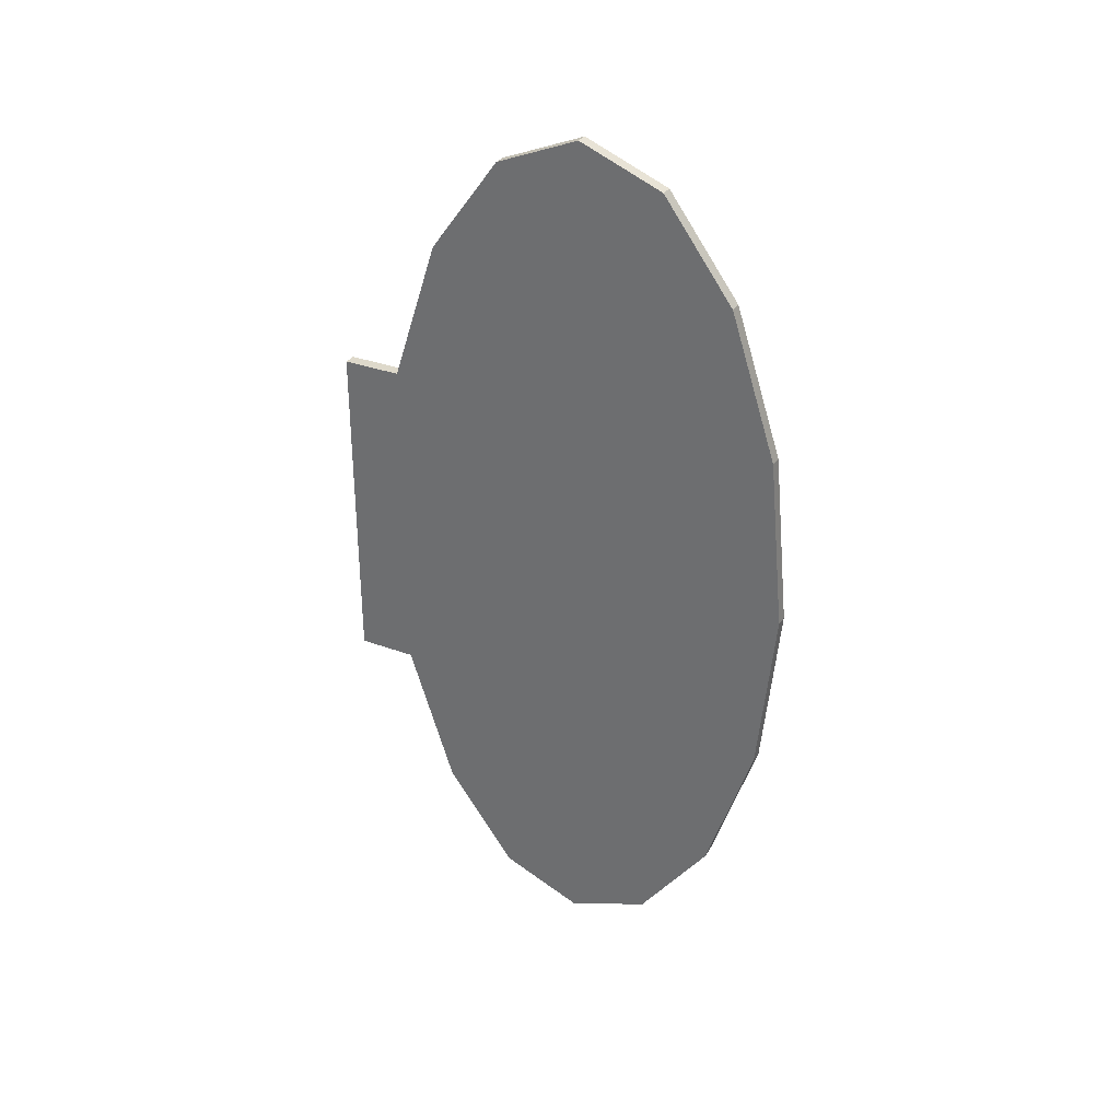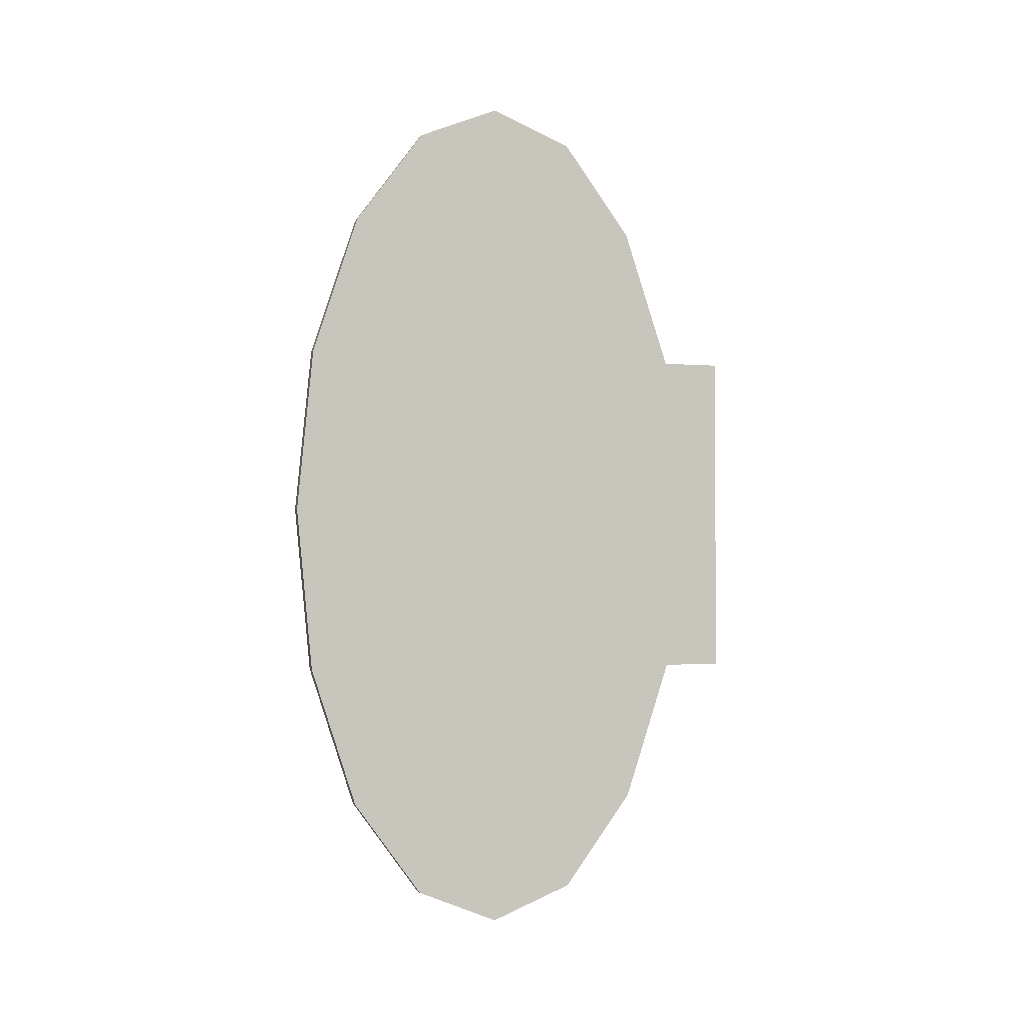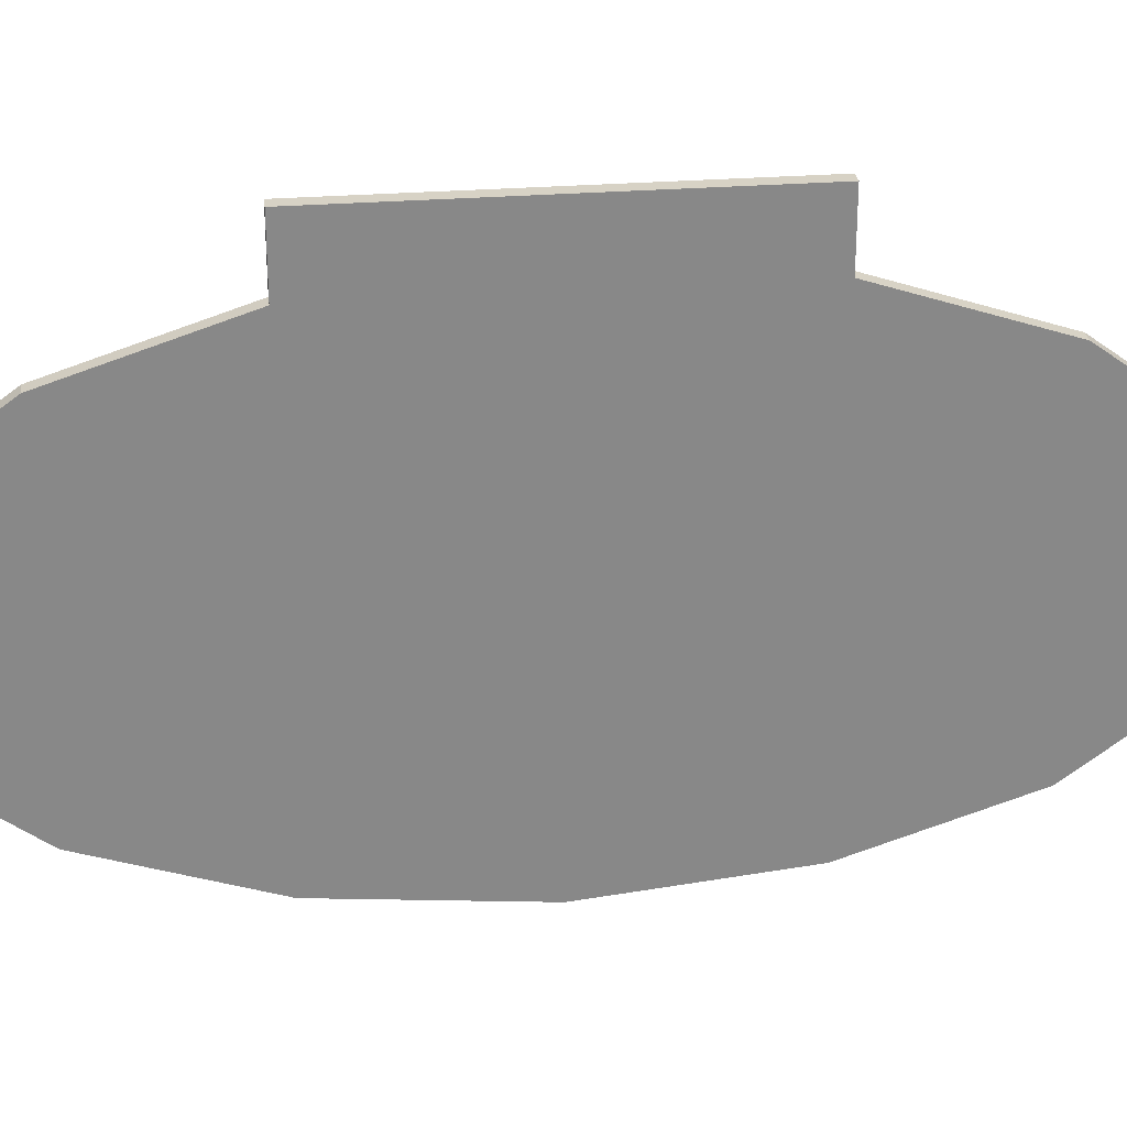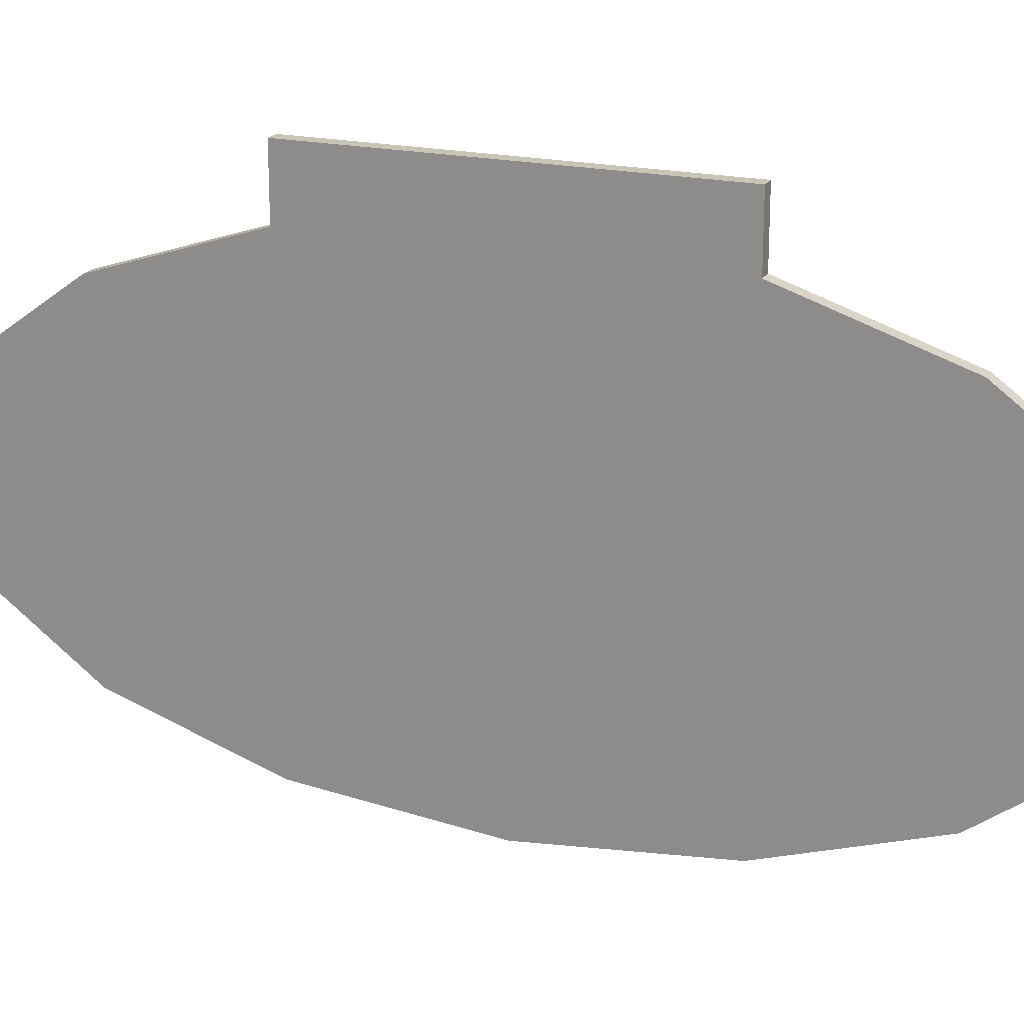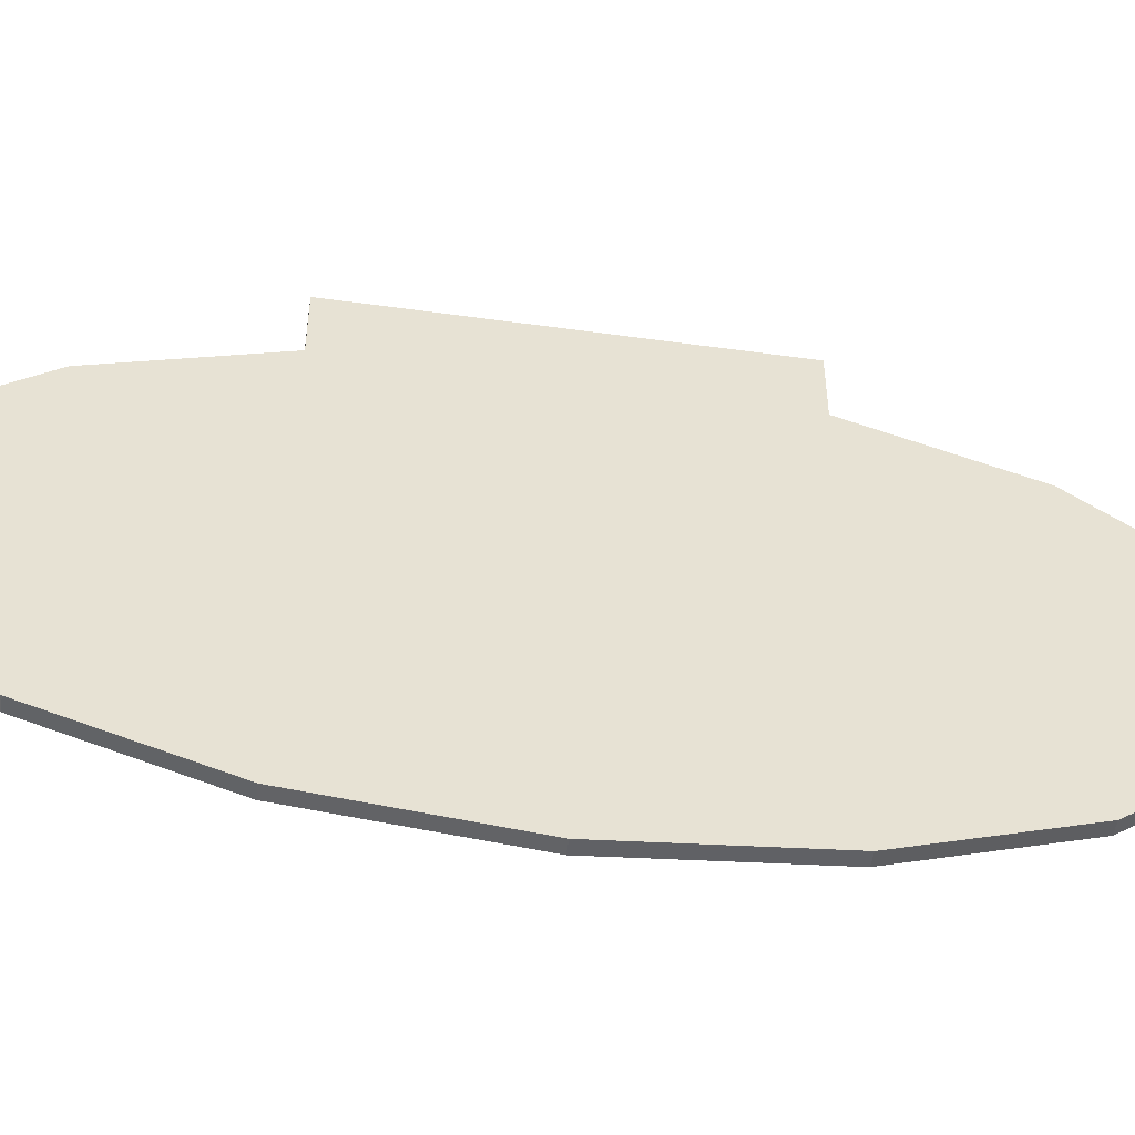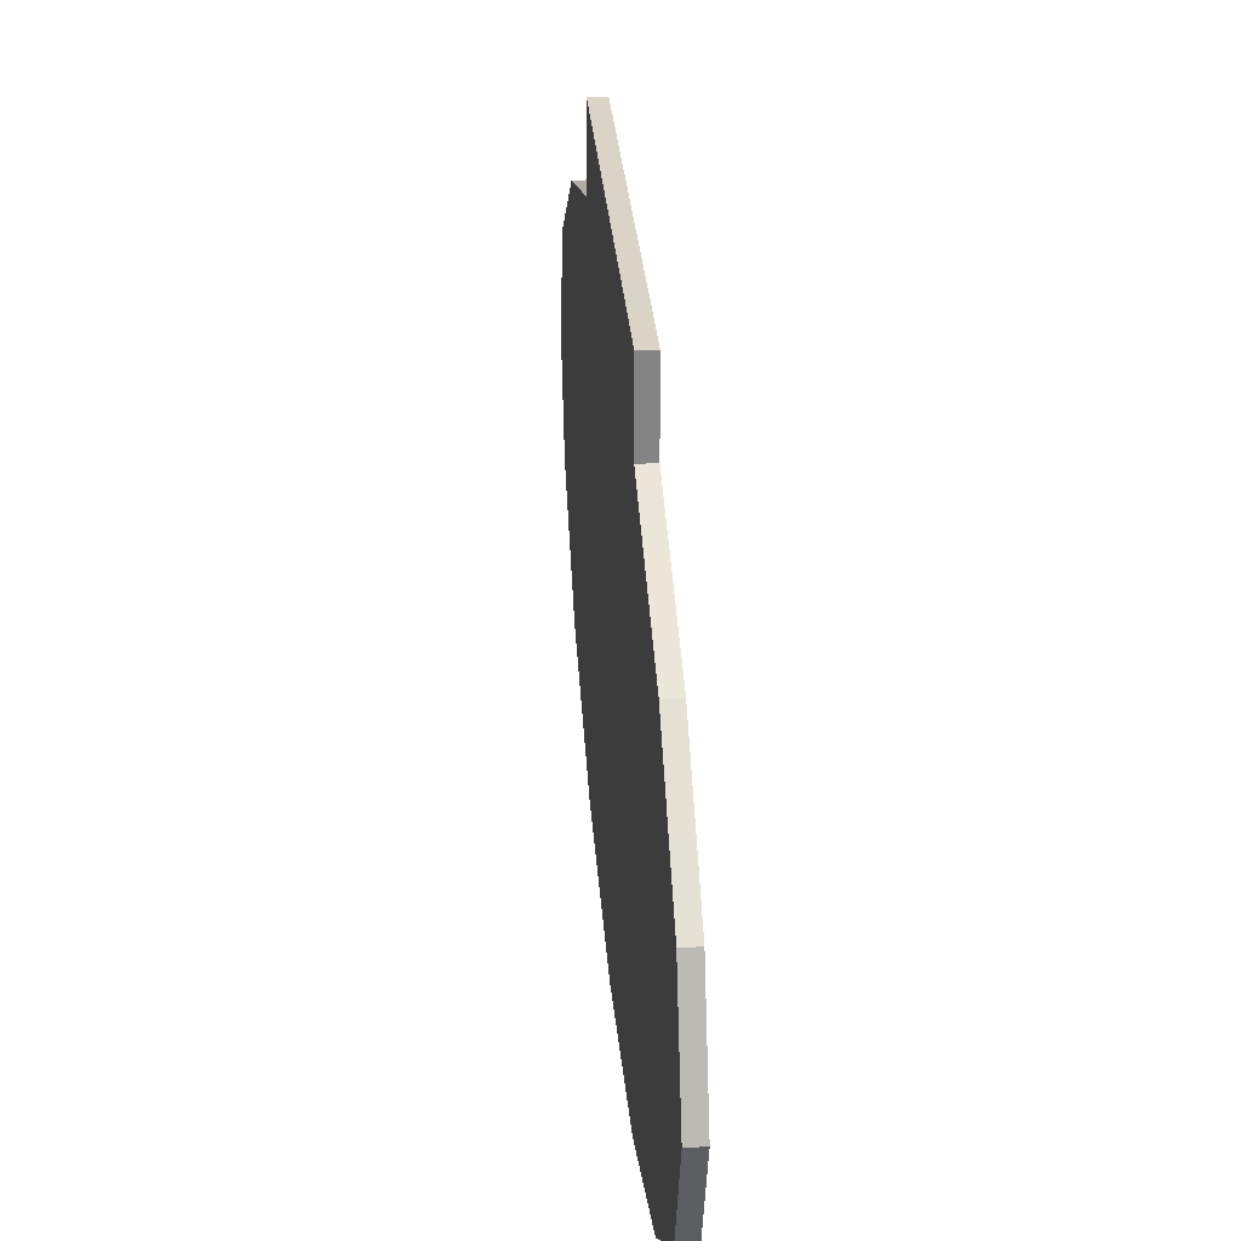
<metadata>
{"format":"obj","ext":"obj","renderer":"f3d","projection":"perspective","resolution":1024,"background":"white","views":[{"elev":31.8,"azim":-62.4,"up":"+Z"},{"elev":-2.4,"azim":73.3,"up":"+Z"},{"elev":27.5,"azim":-96.9,"up":"+Y"},{"elev":20.2,"azim":-68.1,"up":"+Y"},{"elev":-50.8,"azim":-98.6,"up":"+Y"},{"elev":28.9,"azim":175.7,"up":"+Y"}]}
</metadata>
<code>
g Sign2
v -0.01143 -0.06811 -0.05952
v 0.006745 -0.06811 -0.05952
v -0.01143 -0.09246 -0.3086
v 0.006745 -0.09246 -0.3086
v -0.01143 -0.1618 -0.5198
v 0.006745 -0.1618 -0.5198
v -0.01143 -0.2656 -0.6609
v 0.006745 -0.2656 -0.6609
v -0.01143 -0.388 -0.7105
v 0.006745 -0.388 -0.7105
v -0.01143 -0.5104 -0.6609
v 0.006745 -0.5104 -0.6609
v -0.01143 -0.6142 -0.5198
v 0.006745 -0.6142 -0.5198
v -0.01143 -0.6835 -0.3086
v 0.006745 -0.6835 -0.3086
v -0.01143 -0.7079 -0.05952
v 0.006745 -0.7079 -0.05952
v -0.01143 -0.6835 0.1896
v 0.006744 -0.6835 0.1896
v -0.01143 -0.6142 0.4008
v 0.006744 -0.6142 0.4008
v -0.01143 -0.5104 0.5419
v 0.006744 -0.5104 0.5419
v -0.01143 -0.388 0.5915
v 0.006744 -0.388 0.5915
v -0.01143 -0.2656 0.5419
v 0.006744 -0.2656 0.5419
v -0.01143 -0.1618 0.4008
v 0.006745 -0.1618 0.4008
v -0.01143 -0.09246 0.1896
v 0.006745 -0.09246 0.1896
v -0.01143 -0.004747 -0.05952
v -0.01143 -0.004747 -0.3086
v 0.006745 -0.004747 -0.3086
v 0.006745 -0.004747 -0.05952
v 0.006745 -0.004747 0.1896
v -0.01143 -0.004747 0.1896
f 1 31 38 33
f 3 4 6 5
f 5 6 8 7
f 7 8 10 9
f 9 10 12 11
f 11 12 14 13
f 13 14 16 15
f 15 16 18 17
f 17 18 20 19
f 19 20 22 21
f 21 22 24 23
f 23 24 26 25
f 25 26 28 27
f 27 28 30 29
f 4 2 32 30 28 26 24 22 20 18 16 14 12 10 8 6
f 32 2 36 37
f 29 30 32 31
f 1 3 5 7 9 11 13 15 17 19 21 23 25 27 29 31
f 33 36 35 34
f 38 37 36 33
f 31 32 37 38
f 4 3 34 35
f 2 4 35 36
f 3 1 33 34

</code>
